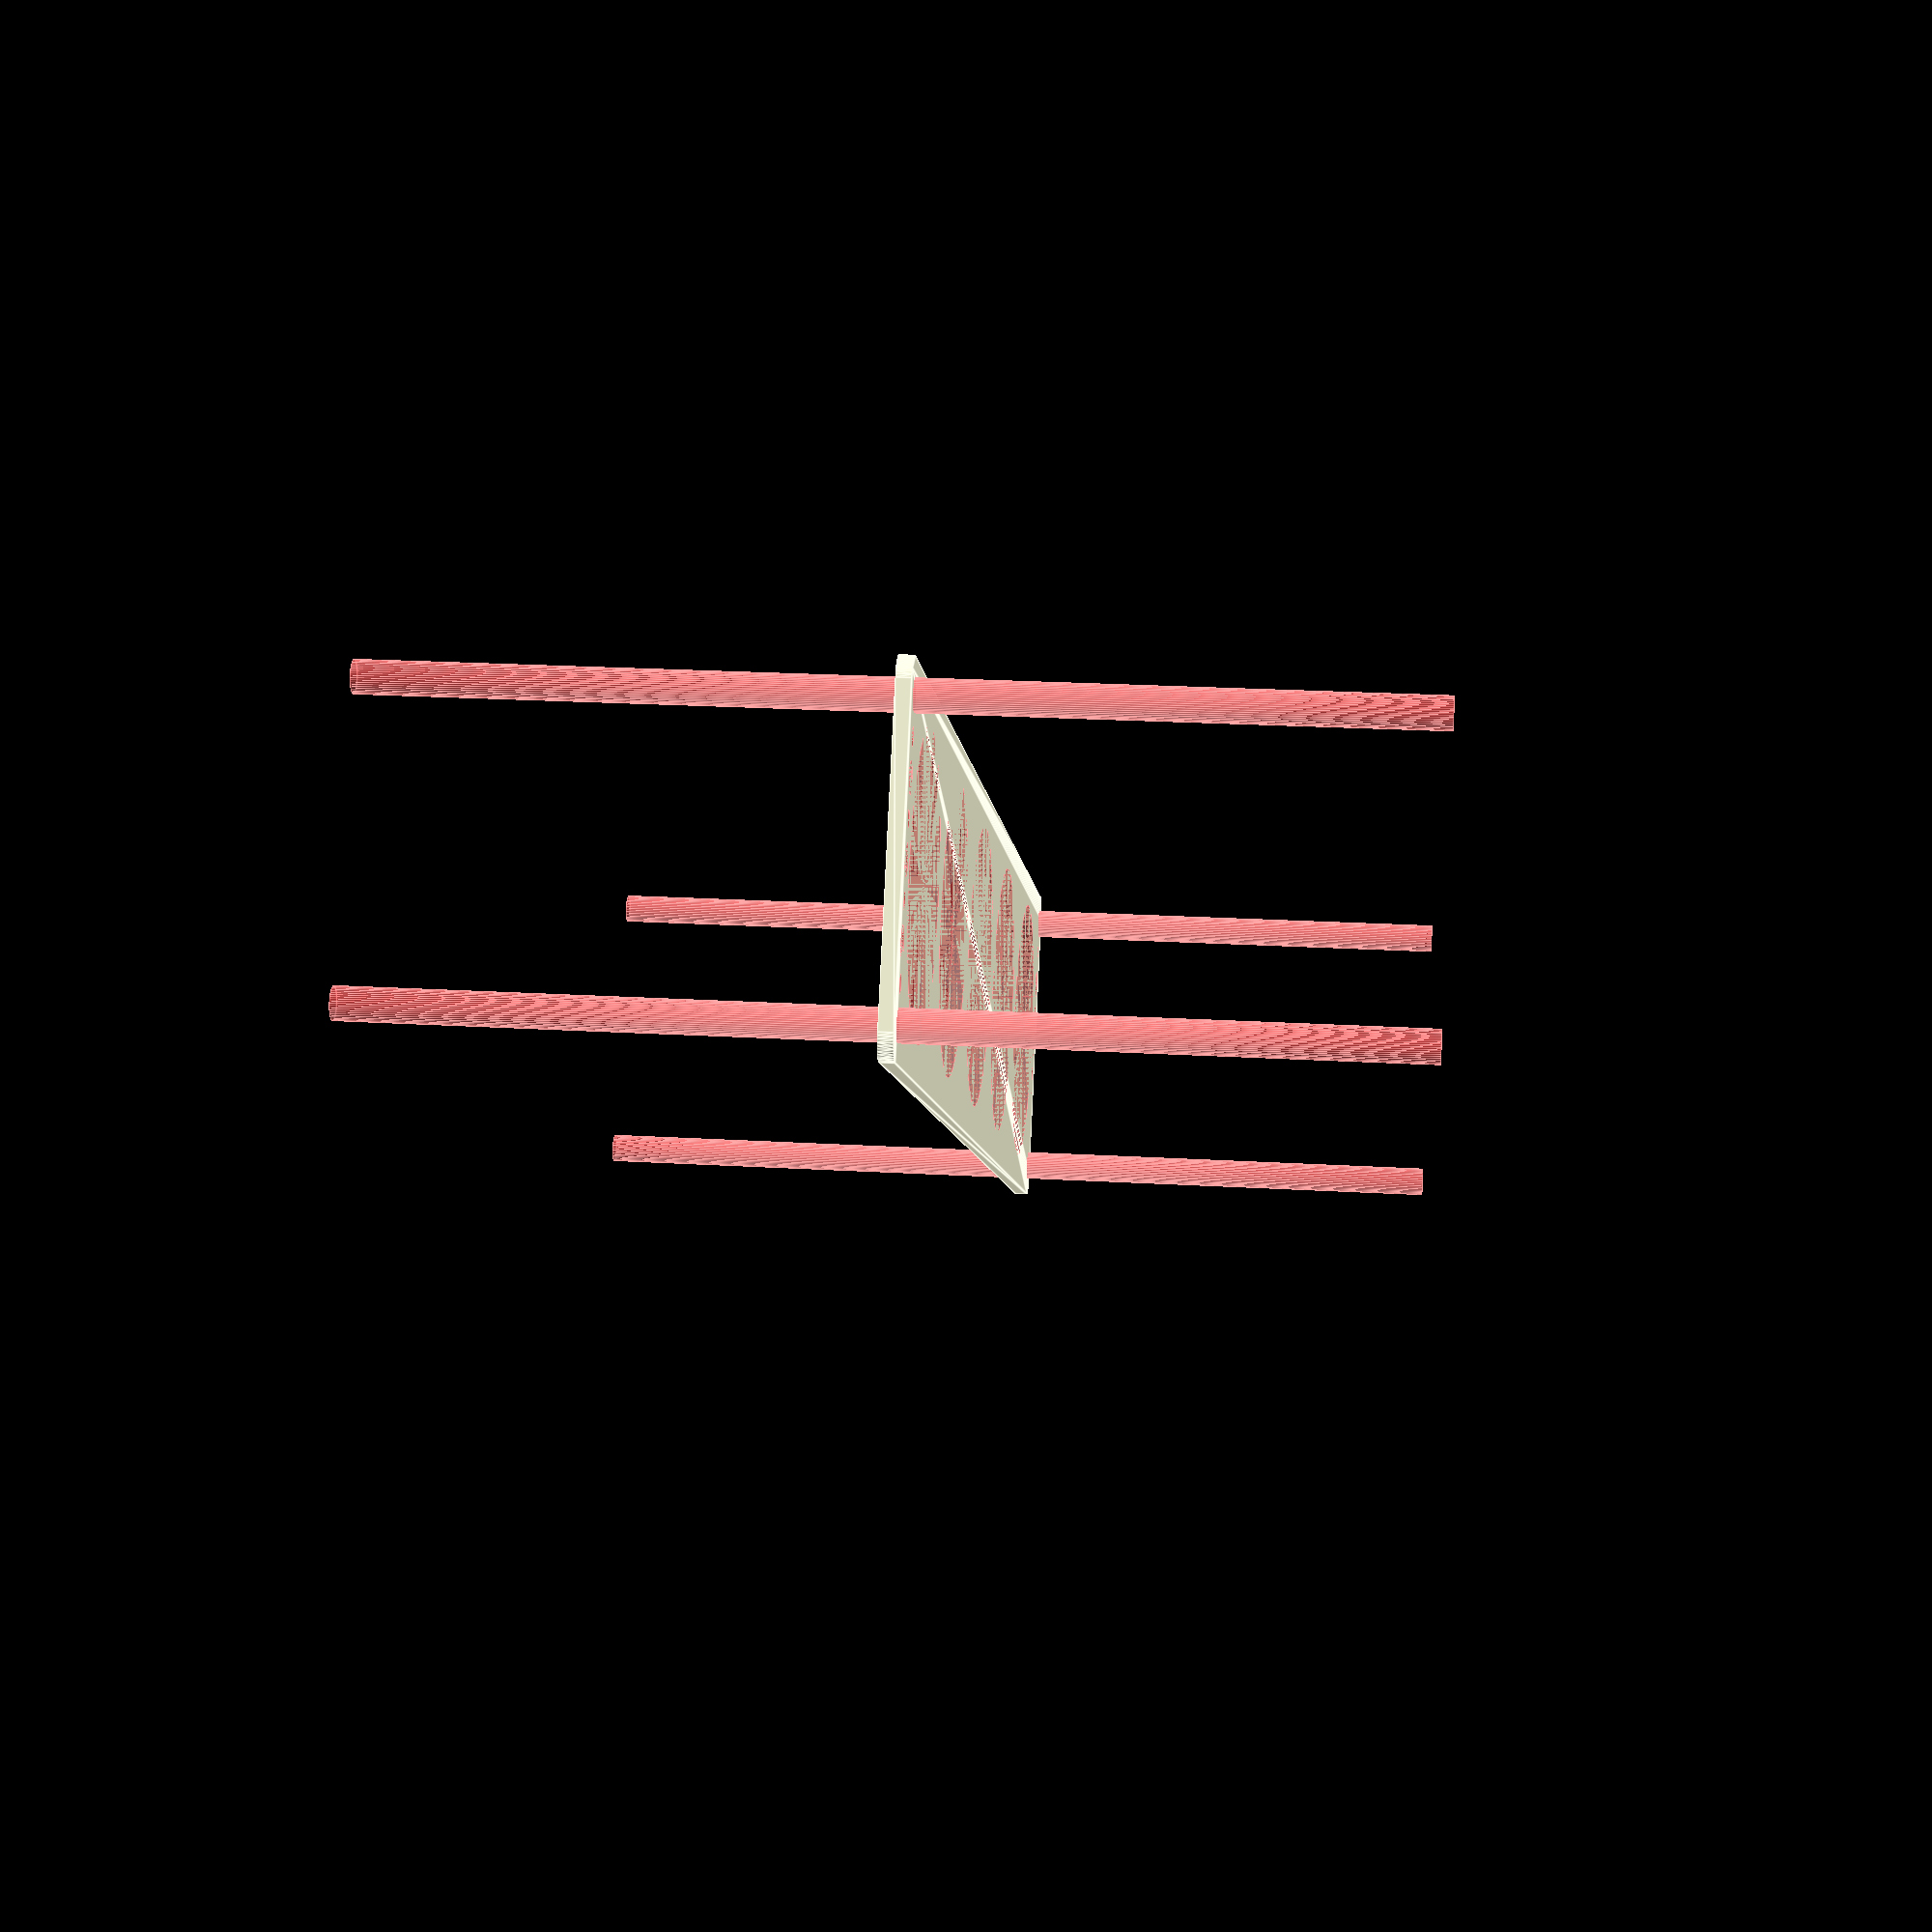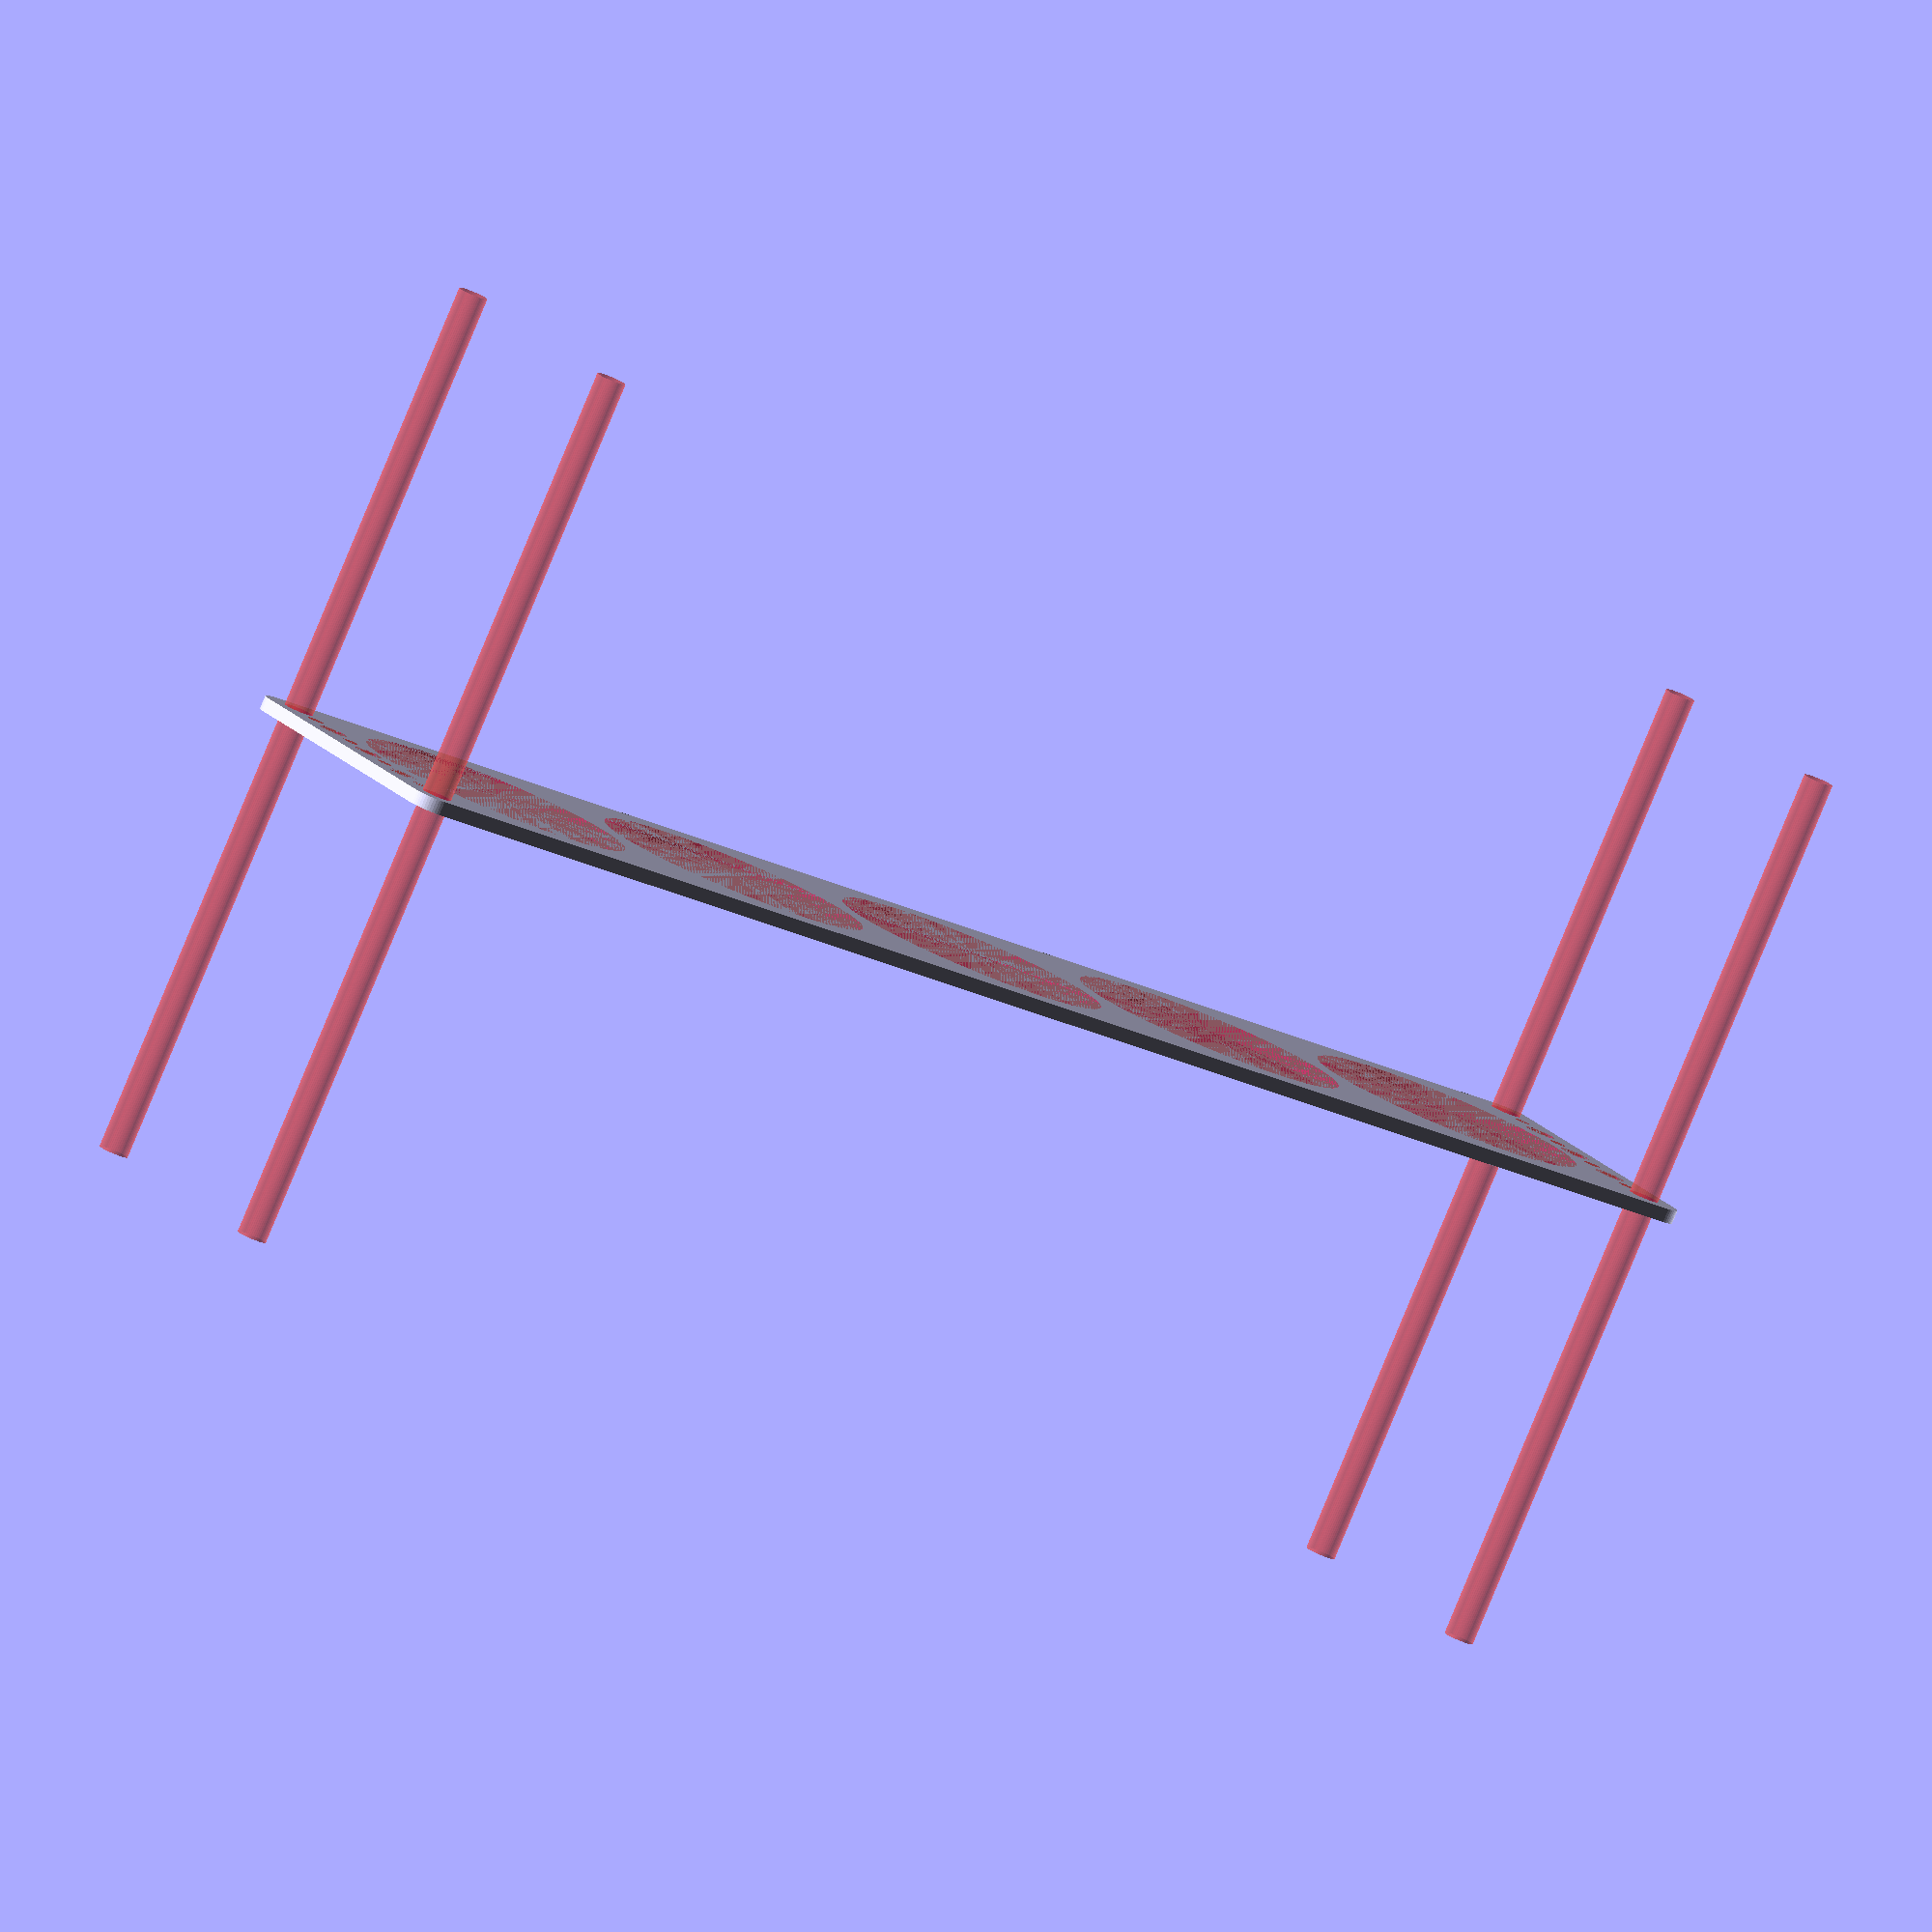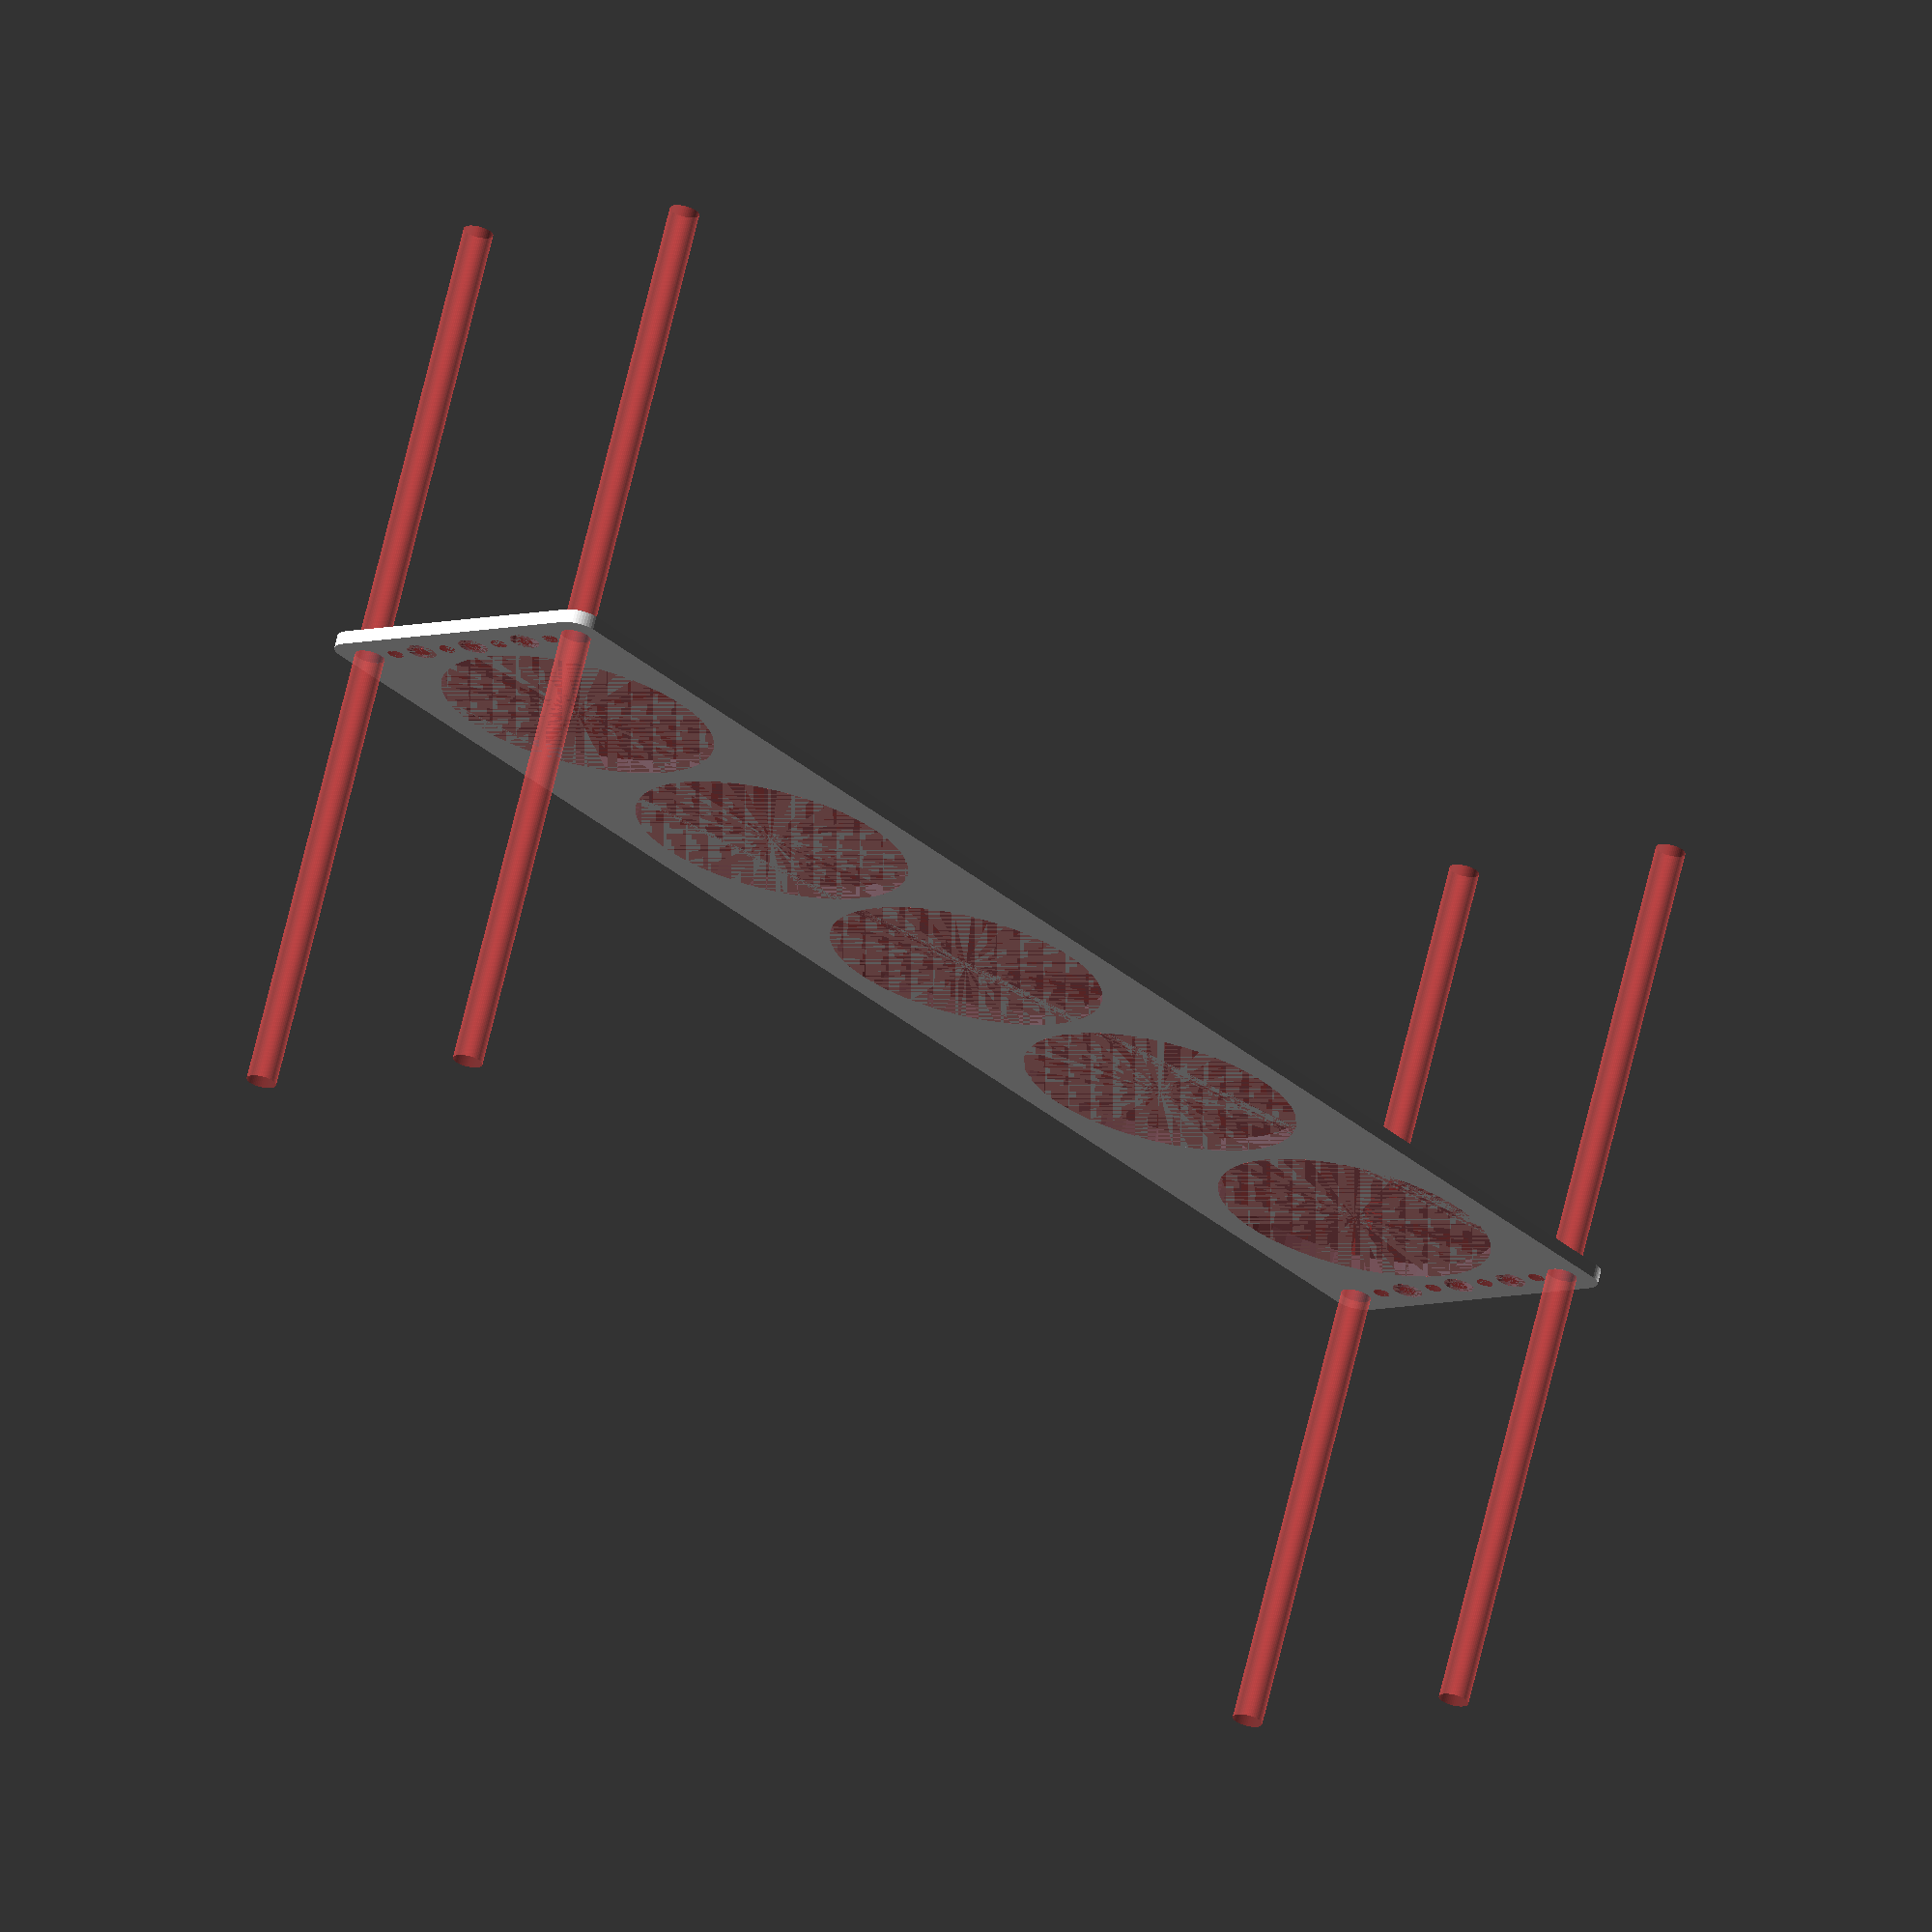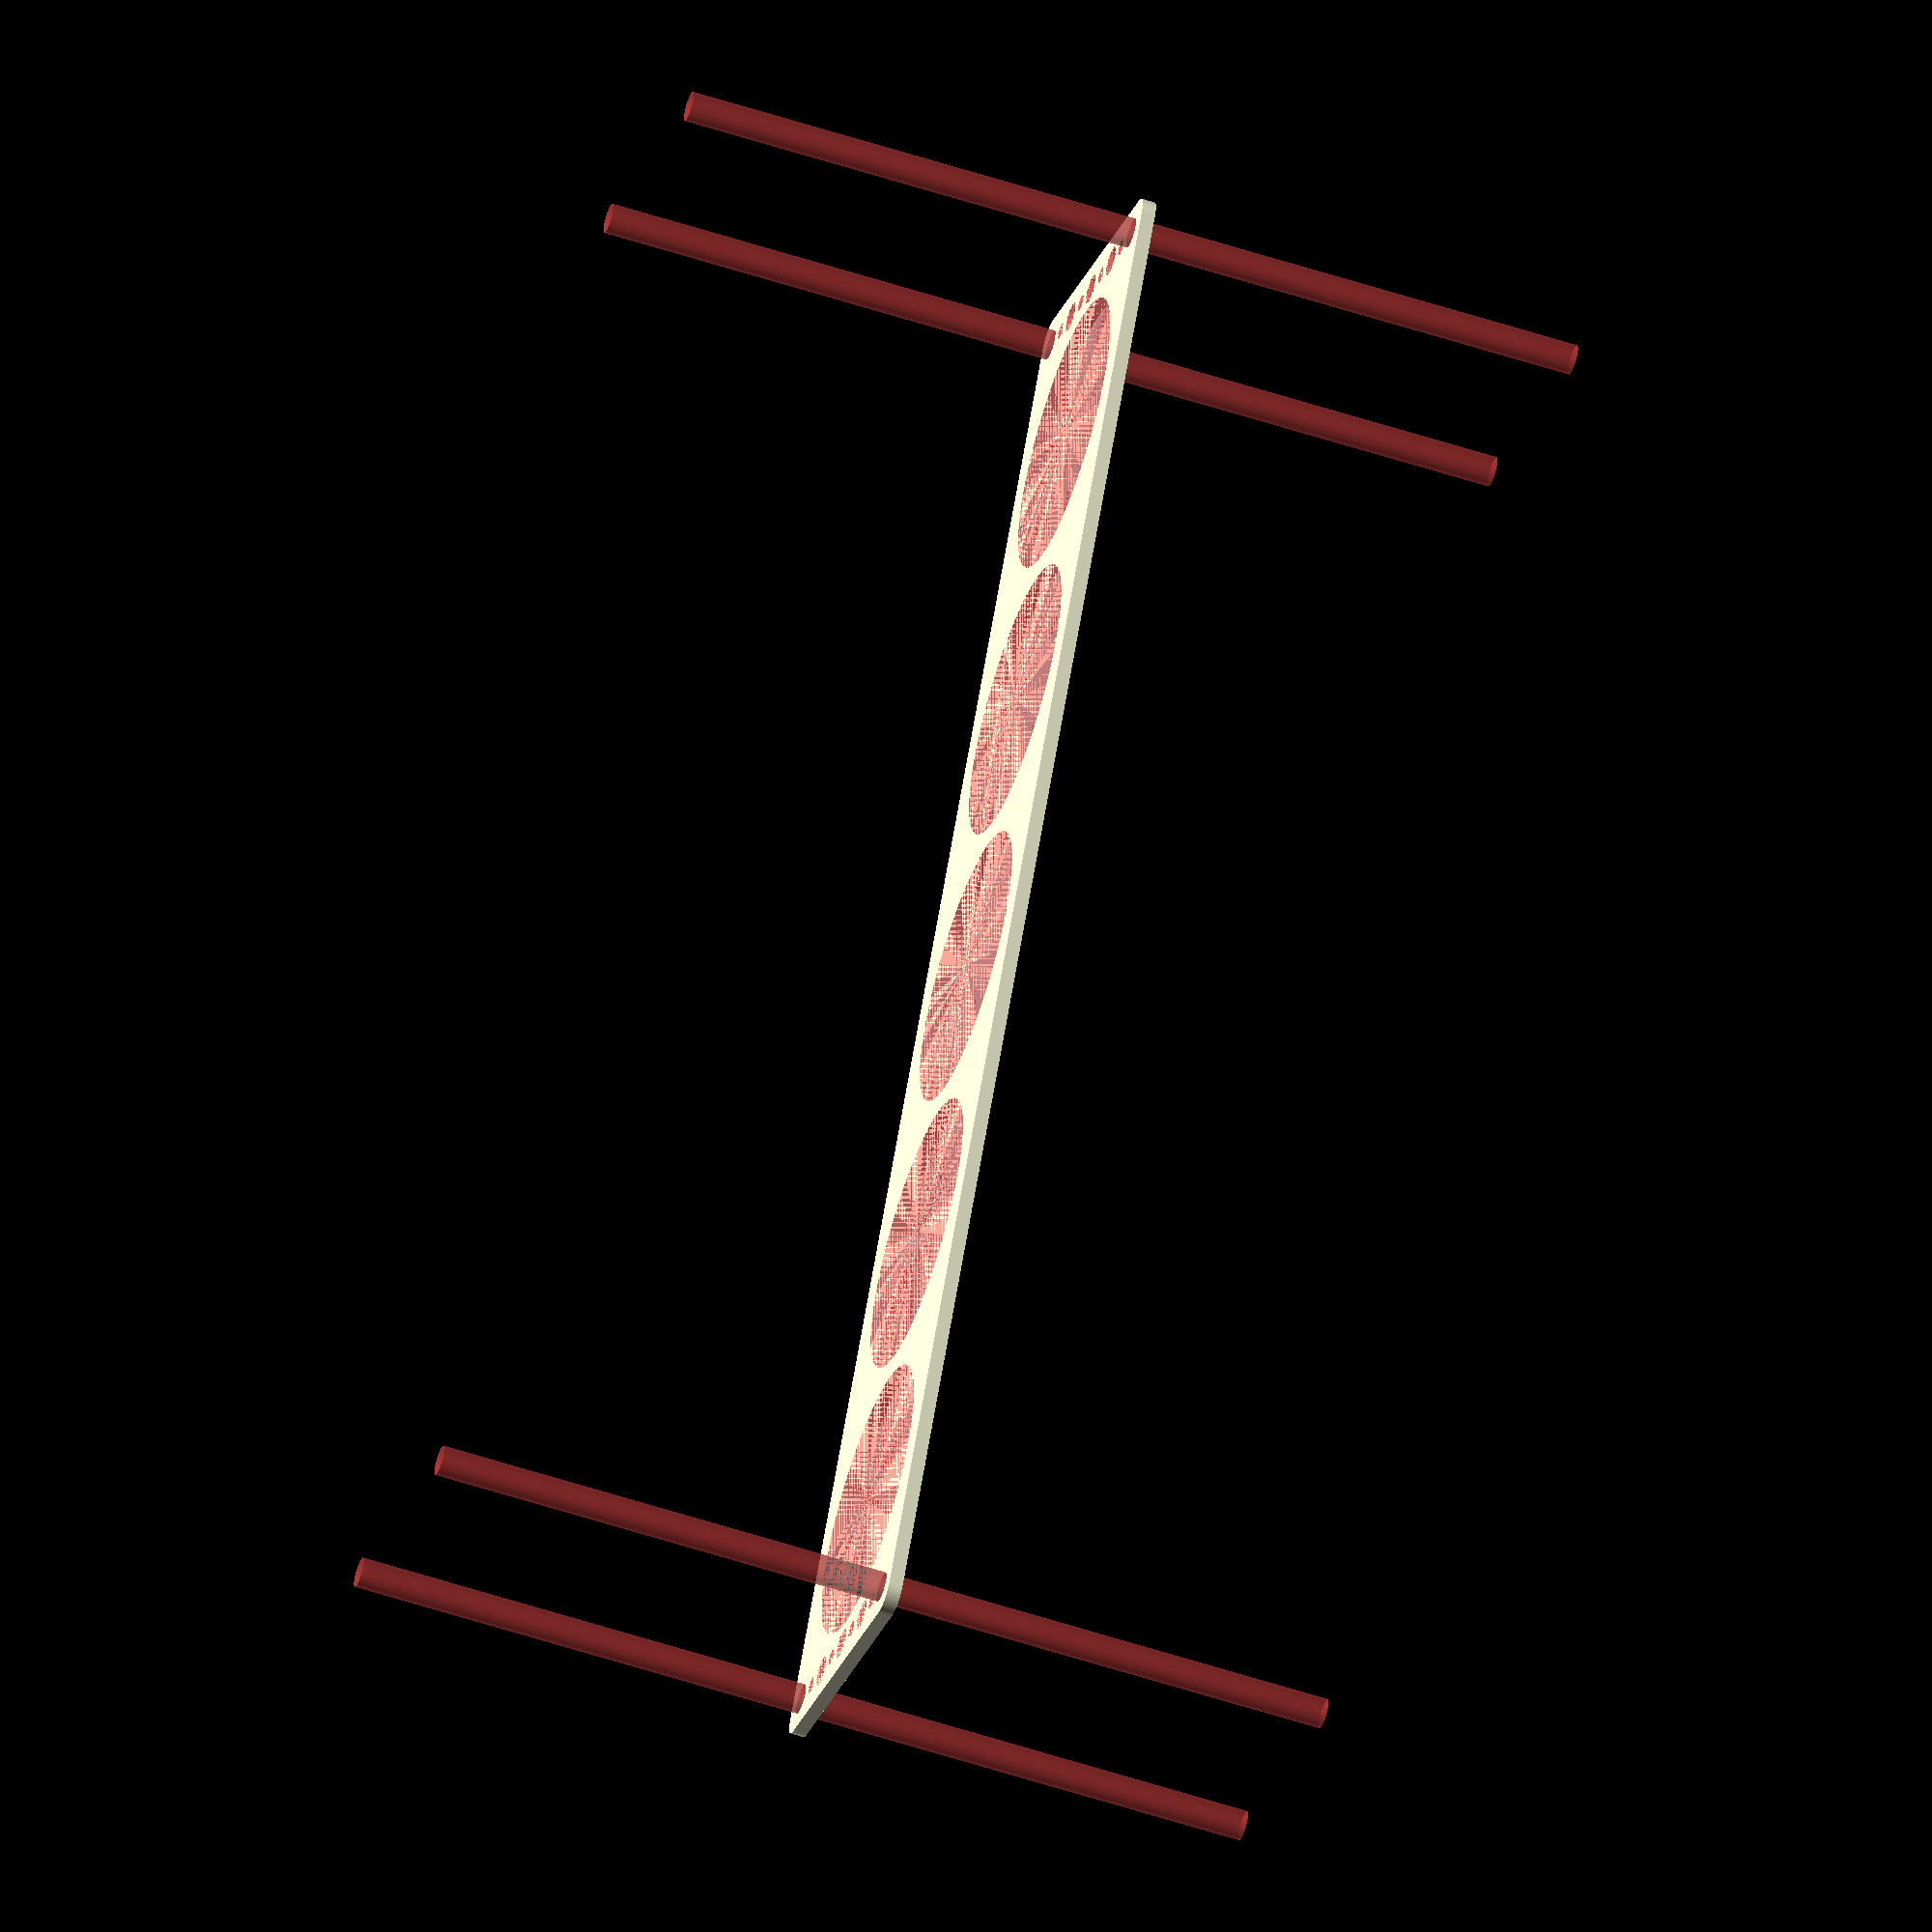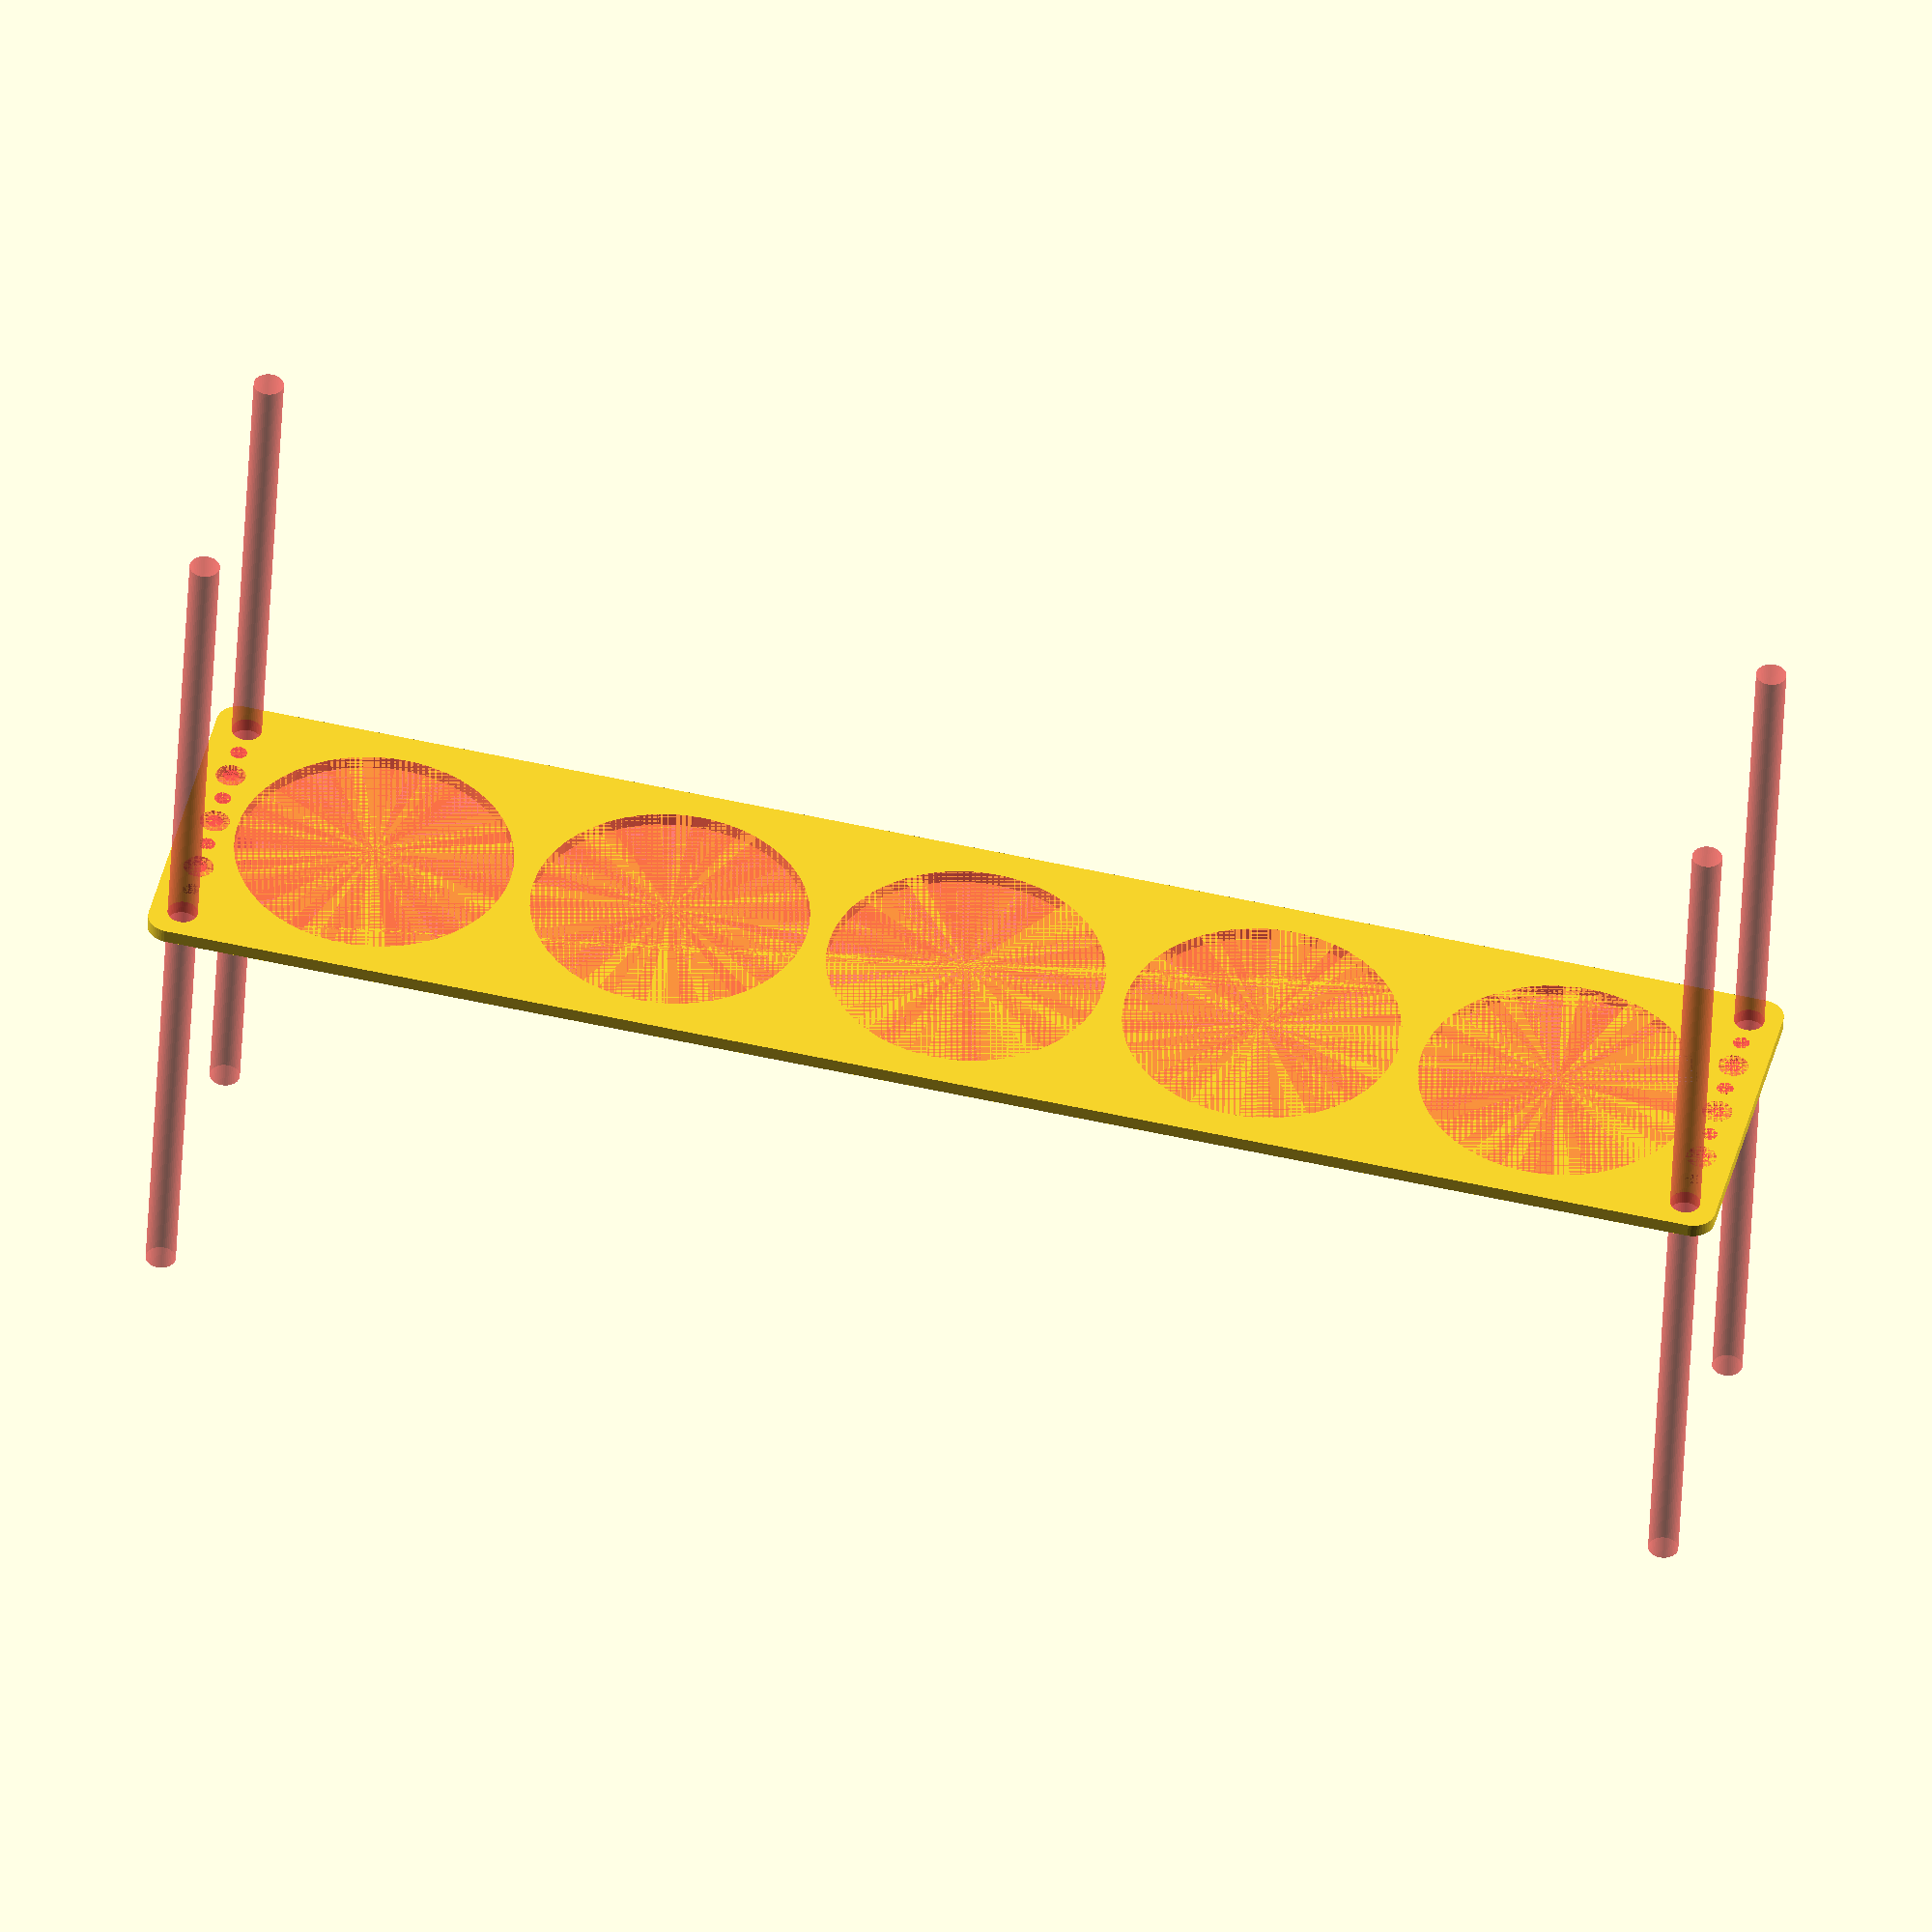
<openscad>
$fn = 50;


difference() {
	union() {
		hull() {
			translate(v = [-167.0000000000, 32.0000000000, 0]) {
				cylinder(h = 3, r = 5);
			}
			translate(v = [167.0000000000, 32.0000000000, 0]) {
				cylinder(h = 3, r = 5);
			}
			translate(v = [-167.0000000000, -32.0000000000, 0]) {
				cylinder(h = 3, r = 5);
			}
			translate(v = [167.0000000000, -32.0000000000, 0]) {
				cylinder(h = 3, r = 5);
			}
		}
	}
	union() {
		#translate(v = [-165.0000000000, -30.0000000000, 0]) {
			cylinder(h = 3, r = 3.2500000000);
		}
		#translate(v = [-165.0000000000, -15.0000000000, 0]) {
			cylinder(h = 3, r = 3.2500000000);
		}
		#translate(v = [-165.0000000000, 0.0000000000, 0]) {
			cylinder(h = 3, r = 3.2500000000);
		}
		#translate(v = [-165.0000000000, 15.0000000000, 0]) {
			cylinder(h = 3, r = 3.2500000000);
		}
		#translate(v = [-165.0000000000, 30.0000000000, 0]) {
			cylinder(h = 3, r = 3.2500000000);
		}
		#translate(v = [165.0000000000, -30.0000000000, 0]) {
			cylinder(h = 3, r = 3.2500000000);
		}
		#translate(v = [165.0000000000, -15.0000000000, 0]) {
			cylinder(h = 3, r = 3.2500000000);
		}
		#translate(v = [165.0000000000, 0.0000000000, 0]) {
			cylinder(h = 3, r = 3.2500000000);
		}
		#translate(v = [165.0000000000, 15.0000000000, 0]) {
			cylinder(h = 3, r = 3.2500000000);
		}
		#translate(v = [165.0000000000, 30.0000000000, 0]) {
			cylinder(h = 3, r = 3.2500000000);
		}
		#translate(v = [-165.0000000000, -30.0000000000, -100.0000000000]) {
			cylinder(h = 200, r = 3.2500000000);
		}
		#translate(v = [-165.0000000000, 30.0000000000, -100.0000000000]) {
			cylinder(h = 200, r = 3.2500000000);
		}
		#translate(v = [165.0000000000, -30.0000000000, -100.0000000000]) {
			cylinder(h = 200, r = 3.2500000000);
		}
		#translate(v = [165.0000000000, 30.0000000000, -100.0000000000]) {
			cylinder(h = 200, r = 3.2500000000);
		}
		#translate(v = [-165.0000000000, -30.0000000000, 0]) {
			cylinder(h = 3, r = 1.8000000000);
		}
		#translate(v = [-165.0000000000, -22.5000000000, 0]) {
			cylinder(h = 3, r = 1.8000000000);
		}
		#translate(v = [-165.0000000000, -15.0000000000, 0]) {
			cylinder(h = 3, r = 1.8000000000);
		}
		#translate(v = [-165.0000000000, -7.5000000000, 0]) {
			cylinder(h = 3, r = 1.8000000000);
		}
		#translate(v = [-165.0000000000, 0.0000000000, 0]) {
			cylinder(h = 3, r = 1.8000000000);
		}
		#translate(v = [-165.0000000000, 7.5000000000, 0]) {
			cylinder(h = 3, r = 1.8000000000);
		}
		#translate(v = [-165.0000000000, 15.0000000000, 0]) {
			cylinder(h = 3, r = 1.8000000000);
		}
		#translate(v = [-165.0000000000, 22.5000000000, 0]) {
			cylinder(h = 3, r = 1.8000000000);
		}
		#translate(v = [-165.0000000000, 30.0000000000, 0]) {
			cylinder(h = 3, r = 1.8000000000);
		}
		#translate(v = [165.0000000000, -30.0000000000, 0]) {
			cylinder(h = 3, r = 1.8000000000);
		}
		#translate(v = [165.0000000000, -22.5000000000, 0]) {
			cylinder(h = 3, r = 1.8000000000);
		}
		#translate(v = [165.0000000000, -15.0000000000, 0]) {
			cylinder(h = 3, r = 1.8000000000);
		}
		#translate(v = [165.0000000000, -7.5000000000, 0]) {
			cylinder(h = 3, r = 1.8000000000);
		}
		#translate(v = [165.0000000000, 0.0000000000, 0]) {
			cylinder(h = 3, r = 1.8000000000);
		}
		#translate(v = [165.0000000000, 7.5000000000, 0]) {
			cylinder(h = 3, r = 1.8000000000);
		}
		#translate(v = [165.0000000000, 15.0000000000, 0]) {
			cylinder(h = 3, r = 1.8000000000);
		}
		#translate(v = [165.0000000000, 22.5000000000, 0]) {
			cylinder(h = 3, r = 1.8000000000);
		}
		#translate(v = [165.0000000000, 30.0000000000, 0]) {
			cylinder(h = 3, r = 1.8000000000);
		}
		#translate(v = [-165.0000000000, -30.0000000000, 0]) {
			cylinder(h = 3, r = 1.8000000000);
		}
		#translate(v = [-165.0000000000, -22.5000000000, 0]) {
			cylinder(h = 3, r = 1.8000000000);
		}
		#translate(v = [-165.0000000000, -15.0000000000, 0]) {
			cylinder(h = 3, r = 1.8000000000);
		}
		#translate(v = [-165.0000000000, -7.5000000000, 0]) {
			cylinder(h = 3, r = 1.8000000000);
		}
		#translate(v = [-165.0000000000, 0.0000000000, 0]) {
			cylinder(h = 3, r = 1.8000000000);
		}
		#translate(v = [-165.0000000000, 7.5000000000, 0]) {
			cylinder(h = 3, r = 1.8000000000);
		}
		#translate(v = [-165.0000000000, 15.0000000000, 0]) {
			cylinder(h = 3, r = 1.8000000000);
		}
		#translate(v = [-165.0000000000, 22.5000000000, 0]) {
			cylinder(h = 3, r = 1.8000000000);
		}
		#translate(v = [-165.0000000000, 30.0000000000, 0]) {
			cylinder(h = 3, r = 1.8000000000);
		}
		#translate(v = [165.0000000000, -30.0000000000, 0]) {
			cylinder(h = 3, r = 1.8000000000);
		}
		#translate(v = [165.0000000000, -22.5000000000, 0]) {
			cylinder(h = 3, r = 1.8000000000);
		}
		#translate(v = [165.0000000000, -15.0000000000, 0]) {
			cylinder(h = 3, r = 1.8000000000);
		}
		#translate(v = [165.0000000000, -7.5000000000, 0]) {
			cylinder(h = 3, r = 1.8000000000);
		}
		#translate(v = [165.0000000000, 0.0000000000, 0]) {
			cylinder(h = 3, r = 1.8000000000);
		}
		#translate(v = [165.0000000000, 7.5000000000, 0]) {
			cylinder(h = 3, r = 1.8000000000);
		}
		#translate(v = [165.0000000000, 15.0000000000, 0]) {
			cylinder(h = 3, r = 1.8000000000);
		}
		#translate(v = [165.0000000000, 22.5000000000, 0]) {
			cylinder(h = 3, r = 1.8000000000);
		}
		#translate(v = [165.0000000000, 30.0000000000, 0]) {
			cylinder(h = 3, r = 1.8000000000);
		}
		#translate(v = [-165.0000000000, -30.0000000000, 0]) {
			cylinder(h = 3, r = 1.8000000000);
		}
		#translate(v = [-165.0000000000, -22.5000000000, 0]) {
			cylinder(h = 3, r = 1.8000000000);
		}
		#translate(v = [-165.0000000000, -15.0000000000, 0]) {
			cylinder(h = 3, r = 1.8000000000);
		}
		#translate(v = [-165.0000000000, -7.5000000000, 0]) {
			cylinder(h = 3, r = 1.8000000000);
		}
		#translate(v = [-165.0000000000, 0.0000000000, 0]) {
			cylinder(h = 3, r = 1.8000000000);
		}
		#translate(v = [-165.0000000000, 7.5000000000, 0]) {
			cylinder(h = 3, r = 1.8000000000);
		}
		#translate(v = [-165.0000000000, 15.0000000000, 0]) {
			cylinder(h = 3, r = 1.8000000000);
		}
		#translate(v = [-165.0000000000, 22.5000000000, 0]) {
			cylinder(h = 3, r = 1.8000000000);
		}
		#translate(v = [-165.0000000000, 30.0000000000, 0]) {
			cylinder(h = 3, r = 1.8000000000);
		}
		#translate(v = [165.0000000000, -30.0000000000, 0]) {
			cylinder(h = 3, r = 1.8000000000);
		}
		#translate(v = [165.0000000000, -22.5000000000, 0]) {
			cylinder(h = 3, r = 1.8000000000);
		}
		#translate(v = [165.0000000000, -15.0000000000, 0]) {
			cylinder(h = 3, r = 1.8000000000);
		}
		#translate(v = [165.0000000000, -7.5000000000, 0]) {
			cylinder(h = 3, r = 1.8000000000);
		}
		#translate(v = [165.0000000000, 0.0000000000, 0]) {
			cylinder(h = 3, r = 1.8000000000);
		}
		#translate(v = [165.0000000000, 7.5000000000, 0]) {
			cylinder(h = 3, r = 1.8000000000);
		}
		#translate(v = [165.0000000000, 15.0000000000, 0]) {
			cylinder(h = 3, r = 1.8000000000);
		}
		#translate(v = [165.0000000000, 22.5000000000, 0]) {
			cylinder(h = 3, r = 1.8000000000);
		}
		#translate(v = [165.0000000000, 30.0000000000, 0]) {
			cylinder(h = 3, r = 1.8000000000);
		}
		#translate(v = [-130.0000000000, 0, 0]) {
			cylinder(h = 3, r = 30.0000000000);
		}
		#translate(v = [-65.0000000000, 0, 0]) {
			cylinder(h = 3, r = 30.0000000000);
		}
		#cylinder(h = 3, r = 30.0000000000);
		#translate(v = [65.0000000000, 0, 0]) {
			cylinder(h = 3, r = 30.0000000000);
		}
		#translate(v = [130.0000000000, 0, 0]) {
			cylinder(h = 3, r = 30.0000000000);
		}
	}
}
</openscad>
<views>
elev=156.5 azim=30.1 roll=264.5 proj=p view=edges
elev=263.2 azim=147.8 roll=202.6 proj=o view=solid
elev=111.1 azim=131.0 roll=346.6 proj=o view=solid
elev=235.4 azim=240.6 roll=289.2 proj=o view=solid
elev=227.6 azim=166.8 roll=2.7 proj=o view=solid
</views>
